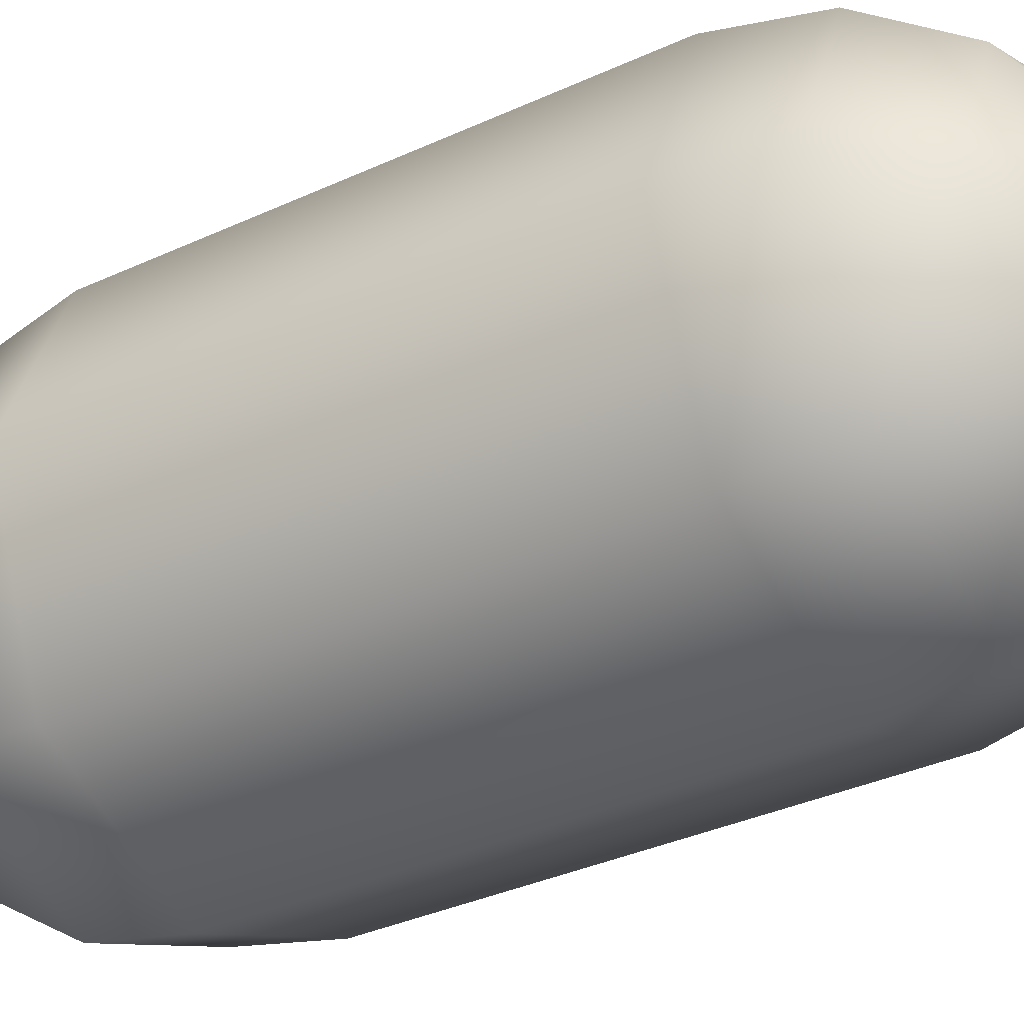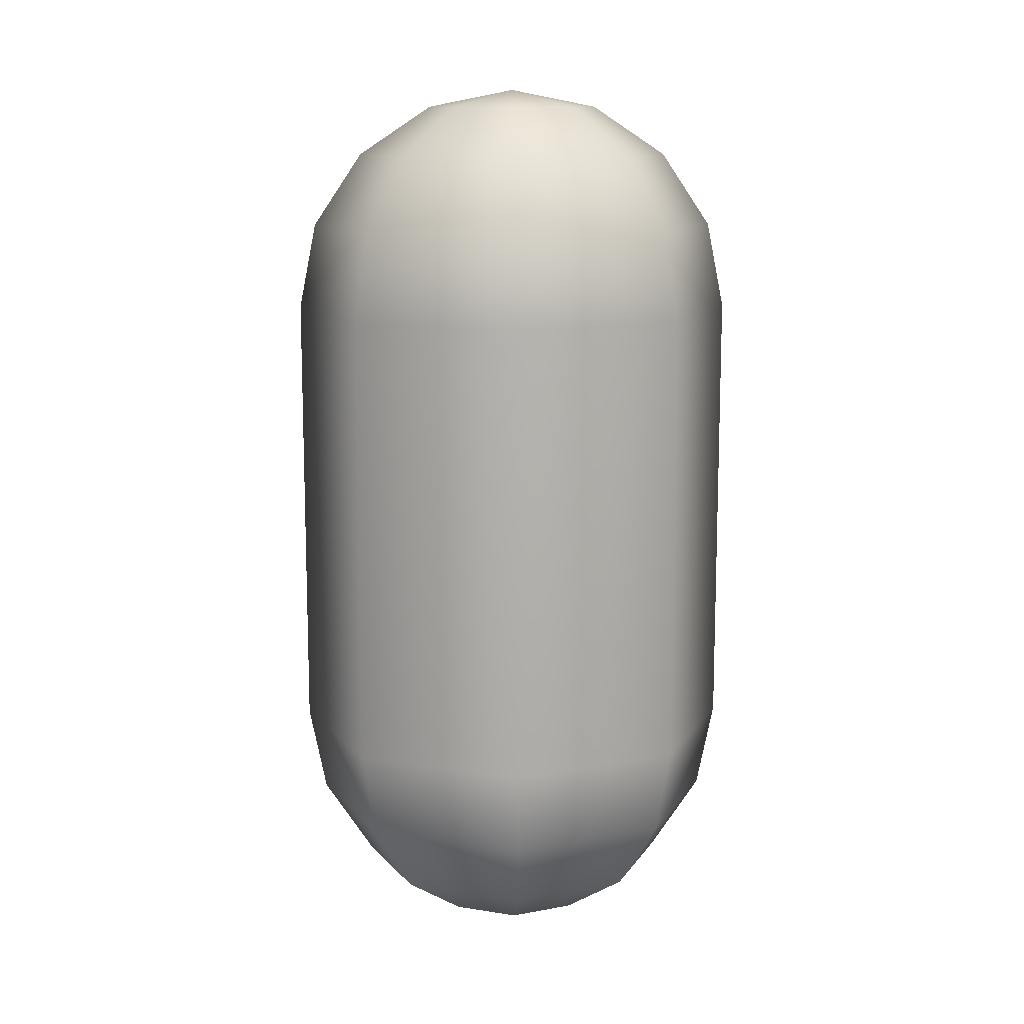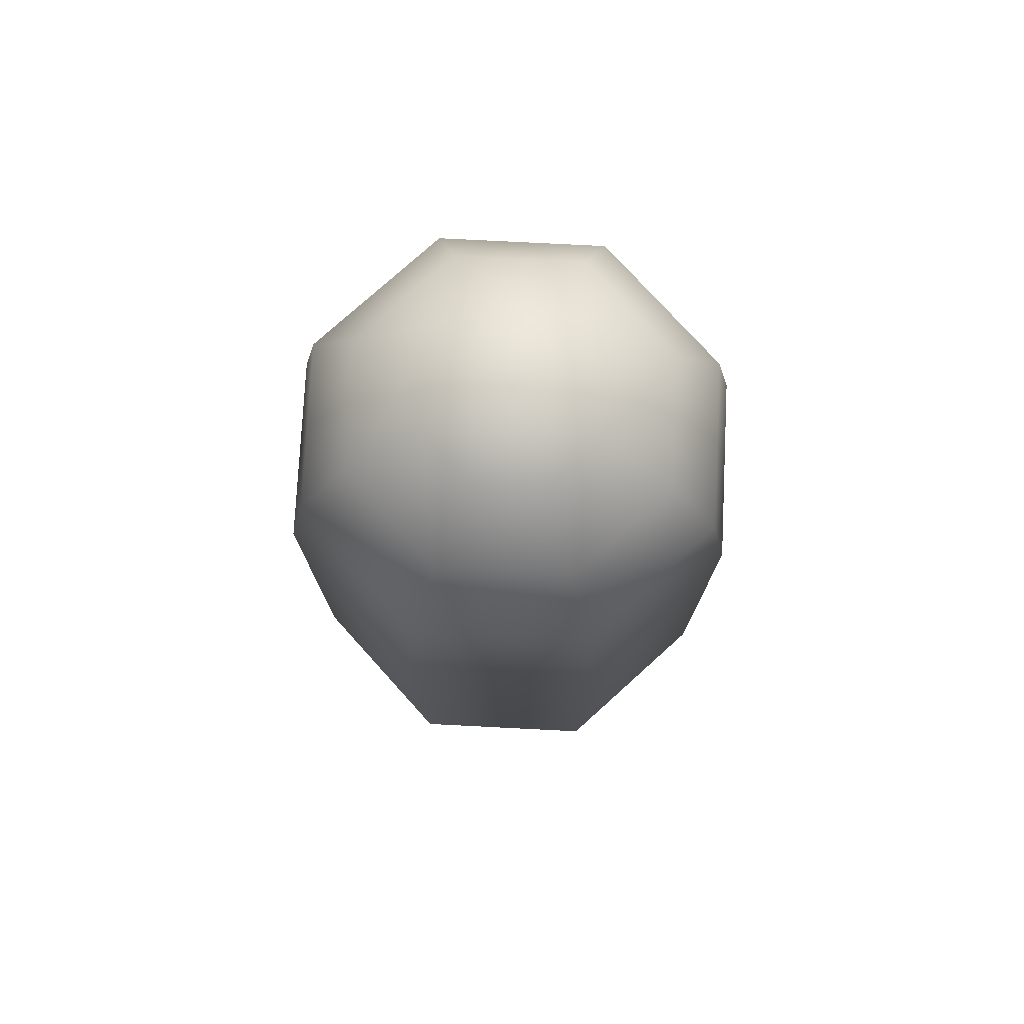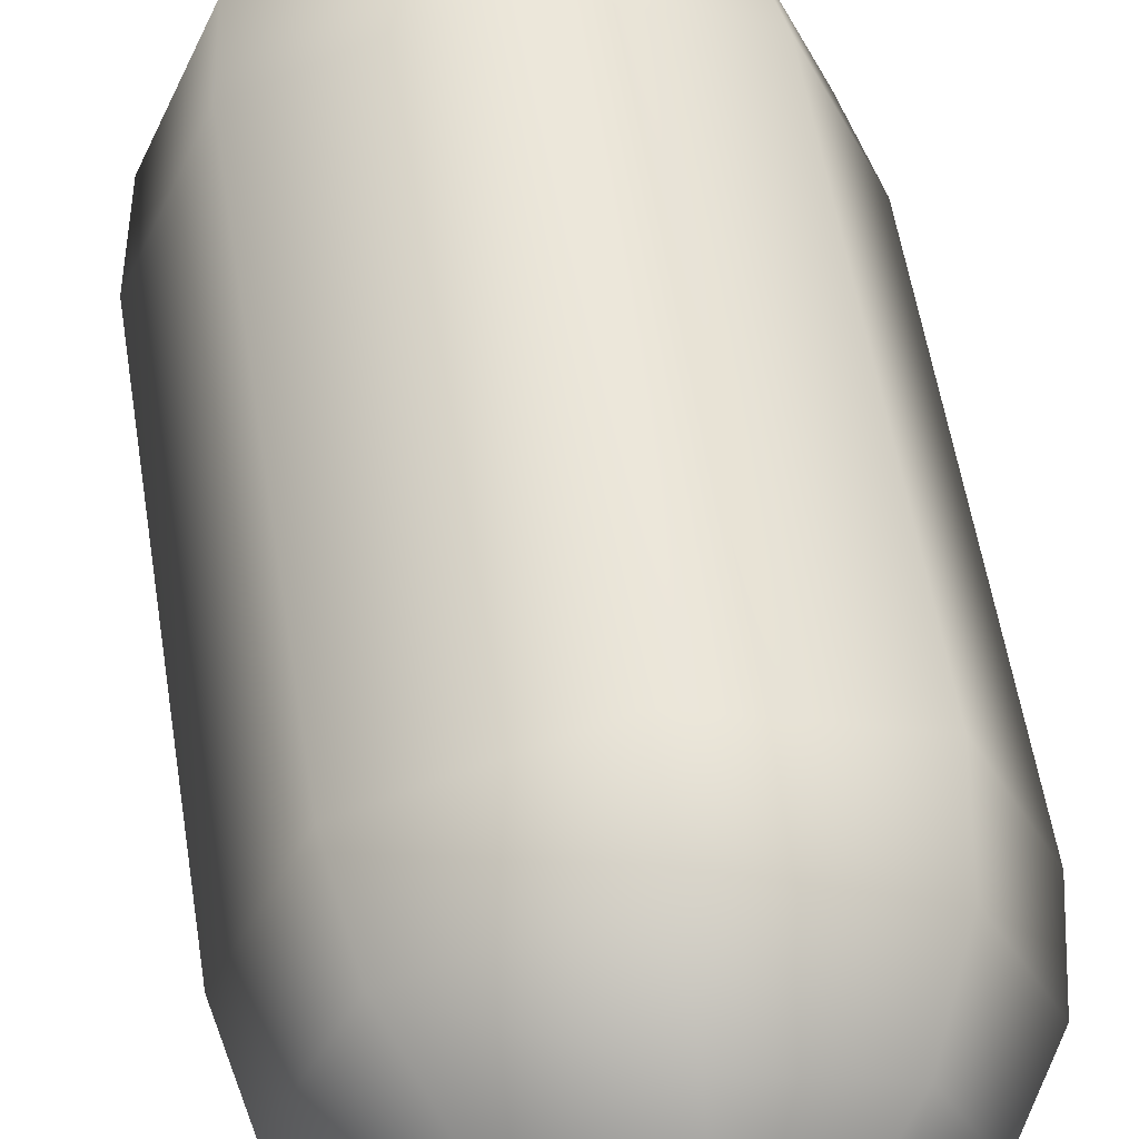
<metadata>
{"format":"obj","ext":"obj","renderer":"f3d","projection":"perspective","resolution":1024,"background":"white","views":[{"elev":-34.2,"azim":122.2,"up":"+Z"},{"elev":12.0,"azim":-136.7,"up":"+Y"},{"elev":76.6,"azim":-154.6,"up":"+Y"},{"elev":57.2,"azim":170.9,"up":"+Z"}]}
</metadata>
<code>
g pill:default1
v 0.08118 -0.5772 -0.08118
v 0 -0.5772 -0.1148
v -0.08118 -0.5772 -0.08118
v -0.1148 -0.5772 0
v -0.08118 -0.5772 0.08118
v 0 -0.5772 0.1148
v 0.08118 -0.5772 0.08118
v 0.1148 -0.5772 0
v 0.15 -0.5121 -0.15
v 0 -0.5121 -0.2121
v -0.15 -0.5121 -0.15
v -0.2121 -0.5121 0
v -0.15 -0.5121 0.15
v 0 -0.5121 0.2121
v 0.15 -0.5121 0.15
v 0.2121 -0.5121 0
v 0.196 -0.4148 -0.196
v 0 -0.4148 -0.2772
v -0.196 -0.4148 -0.196
v -0.2772 -0.4148 0
v -0.196 -0.4148 0.196
v 0 -0.4148 0.2772
v 0.196 -0.4148 0.196
v 0.2772 -0.4148 0
v 0.2121 -0.3 -0.2121
v 0 -0.3 -0.3
v -0.2121 -0.3 -0.2121
v -0.3 -0.3 0
v -0.2121 -0.3 0.2121
v 0 -0.3 0.3
v 0.2121 -0.3 0.2121
v 0.3 -0.3 0
v 0.2121 0.3 -0.2121
v 0 0.3 -0.3
v -0.2121 0.3 -0.2121
v -0.3 0.3 0
v -0.2121 0.3 0.2121
v 0 0.3 0.3
v 0.2121 0.3 0.2121
v 0.3 0.3 0
v 0.196 0.4148 -0.196
v 0 0.4148 -0.2772
v -0.196 0.4148 -0.196
v -0.2772 0.4148 0
v -0.196 0.4148 0.196
v 0 0.4148 0.2772
v 0.196 0.4148 0.196
v 0.2772 0.4148 0
v 0.15 0.5121 -0.15
v 0 0.5121 -0.2121
v -0.15 0.5121 -0.15
v -0.2121 0.5121 0
v -0.15 0.5121 0.15
v 0 0.5121 0.2121
v 0.15 0.5121 0.15
v 0.2121 0.5121 0
v 0.08118 0.5772 -0.08118
v 0 0.5772 -0.1148
v -0.08118 0.5772 -0.08118
v -0.1148 0.5772 0
v -0.08118 0.5772 0.08118
v 0 0.5772 0.1148
v 0.08118 0.5772 0.08118
v 0.1148 0.5772 0
v 0 -0.6 0
v 0 0.6 0
v 0.08118 -0.5772 -0.08118
v 0 -0.5772 -0.1148
v -0.08118 -0.5772 -0.08118
v -0.1148 -0.5772 0
v -0.08118 -0.5772 0.08118
v 0 -0.5772 0.1148
v 0.08118 -0.5772 0.08118
v 0.1148 -0.5772 0
v 0.15 -0.5121 -0.15
v 0 -0.5121 -0.2121
v -0.15 -0.5121 -0.15
v -0.2121 -0.5121 0
v -0.15 -0.5121 0.15
v 0 -0.5121 0.2121
v 0.15 -0.5121 0.15
v 0.2121 -0.5121 0
v 0.196 -0.4148 -0.196
v 0 -0.4148 -0.2772
v -0.196 -0.4148 -0.196
v -0.2772 -0.4148 0
v -0.196 -0.4148 0.196
v 0 -0.4148 0.2772
v 0.196 -0.4148 0.196
v 0.2772 -0.4148 0
v 0.2121 -0.3 -0.2121
v 0 -0.3 -0.3
v -0.2121 -0.3 -0.2121
v -0.3 -0.3 0
v -0.2121 -0.3 0.2121
v 0 -0.3 0.3
v 0.2121 -0.3 0.2121
v 0.3 -0.3 0
v 0.2121 0.3 -0.2121
v 0 0.3 -0.3
v -0.2121 0.3 -0.2121
v -0.3 0.3 0
v -0.2121 0.3 0.2121
v 0 0.3 0.3
v 0.2121 0.3 0.2121
v 0.3 0.3 0
v 0.196 0.4148 -0.196
v 0 0.4148 -0.2772
v -0.196 0.4148 -0.196
v -0.2772 0.4148 0
v -0.196 0.4148 0.196
v 0 0.4148 0.2772
v 0.196 0.4148 0.196
v 0.2772 0.4148 0
v 0.15 0.5121 -0.15
v 0 0.5121 -0.2121
v -0.15 0.5121 -0.15
v -0.2121 0.5121 0
v -0.15 0.5121 0.15
v 0 0.5121 0.2121
v 0.15 0.5121 0.15
v 0.2121 0.5121 0
v 0.08118 0.5772 -0.08118
v 0 0.5772 -0.1148
v -0.08118 0.5772 -0.08118
v -0.1148 0.5772 0
v -0.08118 0.5772 0.08118
v 0 0.5772 0.1148
v 0.08118 0.5772 0.08118
v 0.1148 0.5772 0
v 0 -0.6 0
v 0 0.6 0
g pill:initialShadingGroup pill:pCylinder2 pill:polySurface1
f 1 2 9
f 9 2 10
f 2 3 10
f 10 3 11
f 3 4 11
f 11 4 12
f 4 5 12
f 12 5 13
f 5 6 13
f 13 6 14
f 6 7 14
f 14 7 15
f 7 8 15
f 15 8 16
f 8 1 16
f 16 1 9
f 9 10 17
f 17 10 18
f 10 11 18
f 18 11 19
f 11 12 19
f 19 12 20
f 12 13 20
f 20 13 21
f 13 14 21
f 21 14 22
f 14 15 22
f 22 15 23
f 15 16 23
f 23 16 24
f 16 9 24
f 24 9 17
f 17 18 25
f 25 18 26
f 18 19 26
f 26 19 27
f 19 20 27
f 27 20 28
f 20 21 28
f 28 21 29
f 21 22 29
f 29 22 30
f 22 23 30
f 30 23 31
f 23 24 31
f 31 24 32
f 24 17 32
f 32 17 25
f 25 26 33
f 33 26 34
f 26 27 34
f 34 27 35
f 27 28 35
f 35 28 36
f 28 29 36
f 36 29 37
f 29 30 37
f 37 30 38
f 30 31 38
f 38 31 39
f 31 32 39
f 39 32 40
f 32 25 40
f 40 25 33
f 33 34 41
f 41 34 42
f 34 35 42
f 42 35 43
f 35 36 43
f 43 36 44
f 36 37 44
f 44 37 45
f 37 38 45
f 45 38 46
f 38 39 46
f 46 39 47
f 39 40 47
f 47 40 48
f 40 33 48
f 48 33 41
f 41 42 49
f 49 42 50
f 42 43 50
f 50 43 51
f 43 44 51
f 51 44 52
f 44 45 52
f 52 45 53
f 45 46 53
f 53 46 54
f 46 47 54
f 54 47 55
f 47 48 55
f 55 48 56
f 48 41 56
f 56 41 49
f 49 50 57
f 57 50 58
f 50 51 58
f 58 51 59
f 51 52 59
f 59 52 60
f 52 53 60
f 60 53 61
f 53 54 61
f 61 54 62
f 54 55 62
f 62 55 63
f 55 56 63
f 63 56 64
f 56 49 64
f 64 49 57
f 2 1 65
f 3 2 65
f 4 3 65
f 5 4 65
f 6 5 65
f 7 6 65
f 8 7 65
f 1 8 65
f 57 58 66
f 58 59 66
f 59 60 66
f 60 61 66
f 61 62 66
f 62 63 66
f 63 64 66
f 64 57 66
g pill:pCylinder2 pill:polySurface1
f 67 68 75
f 75 68 76
f 68 69 76
f 76 69 77
f 69 70 77
f 77 70 78
f 70 71 78
f 78 71 79
f 71 72 79
f 79 72 80
f 72 73 80
f 80 73 81
f 73 74 81
f 81 74 82
f 74 67 82
f 82 67 75
f 75 76 83
f 83 76 84
f 76 77 84
f 84 77 85
f 77 78 85
f 85 78 86
f 78 79 86
f 86 79 87
f 79 80 87
f 87 80 88
f 80 81 88
f 88 81 89
f 81 82 89
f 89 82 90
f 82 75 90
f 90 75 83
f 83 84 91
f 91 84 92
f 84 85 92
f 92 85 93
f 85 86 93
f 93 86 94
f 86 87 94
f 94 87 95
f 87 88 95
f 95 88 96
f 88 89 96
f 96 89 97
f 89 90 97
f 97 90 98
f 90 83 98
f 98 83 91
f 91 92 99
f 99 92 100
f 92 93 100
f 100 93 101
f 93 94 101
f 101 94 102
f 94 95 102
f 102 95 103
f 95 96 103
f 103 96 104
f 96 97 104
f 104 97 105
f 97 98 105
f 105 98 106
f 98 91 106
f 106 91 99
f 99 100 107
f 107 100 108
f 100 101 108
f 108 101 109
f 101 102 109
f 109 102 110
f 102 103 110
f 110 103 111
f 103 104 111
f 111 104 112
f 104 105 112
f 112 105 113
f 105 106 113
f 113 106 114
f 106 99 114
f 114 99 107
f 107 108 115
f 115 108 116
f 108 109 116
f 116 109 117
f 109 110 117
f 117 110 118
f 110 111 118
f 118 111 119
f 111 112 119
f 119 112 120
f 112 113 120
f 120 113 121
f 113 114 121
f 121 114 122
f 114 107 122
f 122 107 115
f 115 116 123
f 123 116 124
f 116 117 124
f 124 117 125
f 117 118 125
f 125 118 126
f 118 119 126
f 126 119 127
f 119 120 127
f 127 120 128
f 120 121 128
f 128 121 129
f 121 122 129
f 129 122 130
f 122 115 130
f 130 115 123
f 68 67 131
f 69 68 131
f 70 69 131
f 71 70 131
f 72 71 131
f 73 72 131
f 74 73 131
f 67 74 131
f 123 124 132
f 124 125 132
f 125 126 132
f 126 127 132
f 127 128 132
f 128 129 132
f 129 130 132
f 130 123 132
g default
v 0.08118 -0.5772 -0.08118
v 0 -0.5772 -0.1148
v -0.08118 -0.5772 -0.08118
v -0.1148 -0.5772 0
v -0.08118 -0.5772 0.08118
v 0 -0.5772 0.1148
v 0.08118 -0.5772 0.08118
v 0.1148 -0.5772 0
v 0.15 -0.5121 -0.15
v 0 -0.5121 -0.2121
v -0.15 -0.5121 -0.15
v -0.2121 -0.5121 0
v -0.15 -0.5121 0.15
v 0 -0.5121 0.2121
v 0.15 -0.5121 0.15
v 0.2121 -0.5121 0
v 0.196 -0.4148 -0.196
v 0 -0.4148 -0.2772
v -0.196 -0.4148 -0.196
v -0.2772 -0.4148 0
v -0.196 -0.4148 0.196
v 0 -0.4148 0.2772
v 0.196 -0.4148 0.196
v 0.2772 -0.4148 0
v 0.2121 -0.3 -0.2121
v 0 -0.3 -0.3
v -0.2121 -0.3 -0.2121
v -0.3 -0.3 0
v -0.2121 -0.3 0.2121
v 0 -0.3 0.3
v 0.2121 -0.3 0.2121
v 0.3 -0.3 0
v 0.2121 0.3 -0.2121
v 0 0.3 -0.3
v -0.2121 0.3 -0.2121
v -0.3 0.3 0
v -0.2121 0.3 0.2121
v 0 0.3 0.3
v 0.2121 0.3 0.2121
v 0.3 0.3 0
v 0.196 0.4148 -0.196
v 0 0.4148 -0.2772
v -0.196 0.4148 -0.196
v -0.2772 0.4148 0
v -0.196 0.4148 0.196
v 0 0.4148 0.2772
v 0.196 0.4148 0.196
v 0.2772 0.4148 0
v 0.15 0.5121 -0.15
v 0 0.5121 -0.2121
v -0.15 0.5121 -0.15
v -0.2121 0.5121 0
v -0.15 0.5121 0.15
v 0 0.5121 0.2121
v 0.15 0.5121 0.15
v 0.2121 0.5121 0
v 0.08118 0.5772 -0.08118
v 0 0.5772 -0.1148
v -0.08118 0.5772 -0.08118
v -0.1148 0.5772 0
v -0.08118 0.5772 0.08118
v 0 0.5772 0.1148
v 0.08118 0.5772 0.08118
v 0.1148 0.5772 0
v 0 -0.6 0
v 0 0.6 0
v 0.08118 -0.5772 -0.08118
v 0 -0.5772 -0.1148
v -0.08118 -0.5772 -0.08118
v -0.1148 -0.5772 0
v -0.08118 -0.5772 0.08118
v 0 -0.5772 0.1148
v 0.08118 -0.5772 0.08118
v 0.1148 -0.5772 0
v 0.15 -0.5121 -0.15
v 0 -0.5121 -0.2121
v -0.15 -0.5121 -0.15
v -0.2121 -0.5121 0
v -0.15 -0.5121 0.15
v 0 -0.5121 0.2121
v 0.15 -0.5121 0.15
v 0.2121 -0.5121 0
v 0.196 -0.4148 -0.196
v 0 -0.4148 -0.2772
v -0.196 -0.4148 -0.196
v -0.2772 -0.4148 0
v -0.196 -0.4148 0.196
v 0 -0.4148 0.2772
v 0.196 -0.4148 0.196
v 0.2772 -0.4148 0
v 0.2121 -0.3 -0.2121
v 0 -0.3 -0.3
v -0.2121 -0.3 -0.2121
v -0.3 -0.3 0
v -0.2121 -0.3 0.2121
v 0 -0.3 0.3
v 0.2121 -0.3 0.2121
v 0.3 -0.3 0
v 0.2121 0.3 -0.2121
v 0 0.3 -0.3
v -0.2121 0.3 -0.2121
v -0.3 0.3 0
v -0.2121 0.3 0.2121
v 0 0.3 0.3
v 0.2121 0.3 0.2121
v 0.3 0.3 0
v 0.196 0.4148 -0.196
v 0 0.4148 -0.2772
v -0.196 0.4148 -0.196
v -0.2772 0.4148 0
v -0.196 0.4148 0.196
v 0 0.4148 0.2772
v 0.196 0.4148 0.196
v 0.2772 0.4148 0
v 0.15 0.5121 -0.15
v 0 0.5121 -0.2121
v -0.15 0.5121 -0.15
v -0.2121 0.5121 0
v -0.15 0.5121 0.15
v 0 0.5121 0.2121
v 0.15 0.5121 0.15
v 0.2121 0.5121 0
v 0.08118 0.5772 -0.08118
v 0 0.5772 -0.1148
v -0.08118 0.5772 -0.08118
v -0.1148 0.5772 0
v -0.08118 0.5772 0.08118
v 0 0.5772 0.1148
v 0.08118 0.5772 0.08118
v 0.1148 0.5772 0
v 0 -0.6 0
v 0 0.6 0
g pill:polySurface1
f 133 134 141
f 141 134 142
f 134 135 142
f 142 135 143
f 135 136 143
f 143 136 144
f 136 137 144
f 144 137 145
f 137 138 145
f 145 138 146
f 138 139 146
f 146 139 147
f 139 140 147
f 147 140 148
f 140 133 148
f 148 133 141
f 141 142 149
f 149 142 150
f 142 143 150
f 150 143 151
f 143 144 151
f 151 144 152
f 144 145 152
f 152 145 153
f 145 146 153
f 153 146 154
f 146 147 154
f 154 147 155
f 147 148 155
f 155 148 156
f 148 141 156
f 156 141 149
f 149 150 157
f 157 150 158
f 150 151 158
f 158 151 159
f 151 152 159
f 159 152 160
f 152 153 160
f 160 153 161
f 153 154 161
f 161 154 162
f 154 155 162
f 162 155 163
f 155 156 163
f 163 156 164
f 156 149 164
f 164 149 157
f 157 158 165
f 165 158 166
f 158 159 166
f 166 159 167
f 159 160 167
f 167 160 168
f 160 161 168
f 168 161 169
f 161 162 169
f 169 162 170
f 162 163 170
f 170 163 171
f 163 164 171
f 171 164 172
f 164 157 172
f 172 157 165
f 165 166 173
f 173 166 174
f 166 167 174
f 174 167 175
f 167 168 175
f 175 168 176
f 168 169 176
f 176 169 177
f 169 170 177
f 177 170 178
f 170 171 178
f 178 171 179
f 171 172 179
f 179 172 180
f 172 165 180
f 180 165 173
f 173 174 181
f 181 174 182
f 174 175 182
f 182 175 183
f 175 176 183
f 183 176 184
f 176 177 184
f 184 177 185
f 177 178 185
f 185 178 186
f 178 179 186
f 186 179 187
f 179 180 187
f 187 180 188
f 180 173 188
f 188 173 181
f 181 182 189
f 189 182 190
f 182 183 190
f 190 183 191
f 183 184 191
f 191 184 192
f 184 185 192
f 192 185 193
f 185 186 193
f 193 186 194
f 186 187 194
f 194 187 195
f 187 188 195
f 195 188 196
f 188 181 196
f 196 181 189
f 134 133 197
f 135 134 197
f 136 135 197
f 137 136 197
f 138 137 197
f 139 138 197
f 140 139 197
f 133 140 197
f 189 190 198
f 190 191 198
f 191 192 198
f 192 193 198
f 193 194 198
f 194 195 198
f 195 196 198
f 196 189 198
f 199 200 207
f 207 200 208
f 200 201 208
f 208 201 209
f 201 202 209
f 209 202 210
f 202 203 210
f 210 203 211
f 203 204 211
f 211 204 212
f 204 205 212
f 212 205 213
f 205 206 213
f 213 206 214
f 206 199 214
f 214 199 207
f 207 208 215
f 215 208 216
f 208 209 216
f 216 209 217
f 209 210 217
f 217 210 218
f 210 211 218
f 218 211 219
f 211 212 219
f 219 212 220
f 212 213 220
f 220 213 221
f 213 214 221
f 221 214 222
f 214 207 222
f 222 207 215
f 215 216 223
f 223 216 224
f 216 217 224
f 224 217 225
f 217 218 225
f 225 218 226
f 218 219 226
f 226 219 227
f 219 220 227
f 227 220 228
f 220 221 228
f 228 221 229
f 221 222 229
f 229 222 230
f 222 215 230
f 230 215 223
f 223 224 231
f 231 224 232
f 224 225 232
f 232 225 233
f 225 226 233
f 233 226 234
f 226 227 234
f 234 227 235
f 227 228 235
f 235 228 236
f 228 229 236
f 236 229 237
f 229 230 237
f 237 230 238
f 230 223 238
f 238 223 231
f 231 232 239
f 239 232 240
f 232 233 240
f 240 233 241
f 233 234 241
f 241 234 242
f 234 235 242
f 242 235 243
f 235 236 243
f 243 236 244
f 236 237 244
f 244 237 245
f 237 238 245
f 245 238 246
f 238 231 246
f 246 231 239
f 239 240 247
f 247 240 248
f 240 241 248
f 248 241 249
f 241 242 249
f 249 242 250
f 242 243 250
f 250 243 251
f 243 244 251
f 251 244 252
f 244 245 252
f 252 245 253
f 245 246 253
f 253 246 254
f 246 239 254
f 254 239 247
f 247 248 255
f 255 248 256
f 248 249 256
f 256 249 257
f 249 250 257
f 257 250 258
f 250 251 258
f 258 251 259
f 251 252 259
f 259 252 260
f 252 253 260
f 260 253 261
f 253 254 261
f 261 254 262
f 254 247 262
f 262 247 255
f 200 199 263
f 201 200 263
f 202 201 263
f 203 202 263
f 204 203 263
f 205 204 263
f 206 205 263
f 199 206 263
f 255 256 264
f 256 257 264
f 257 258 264
f 258 259 264
f 259 260 264
f 260 261 264
f 261 262 264
f 262 255 264

</code>
